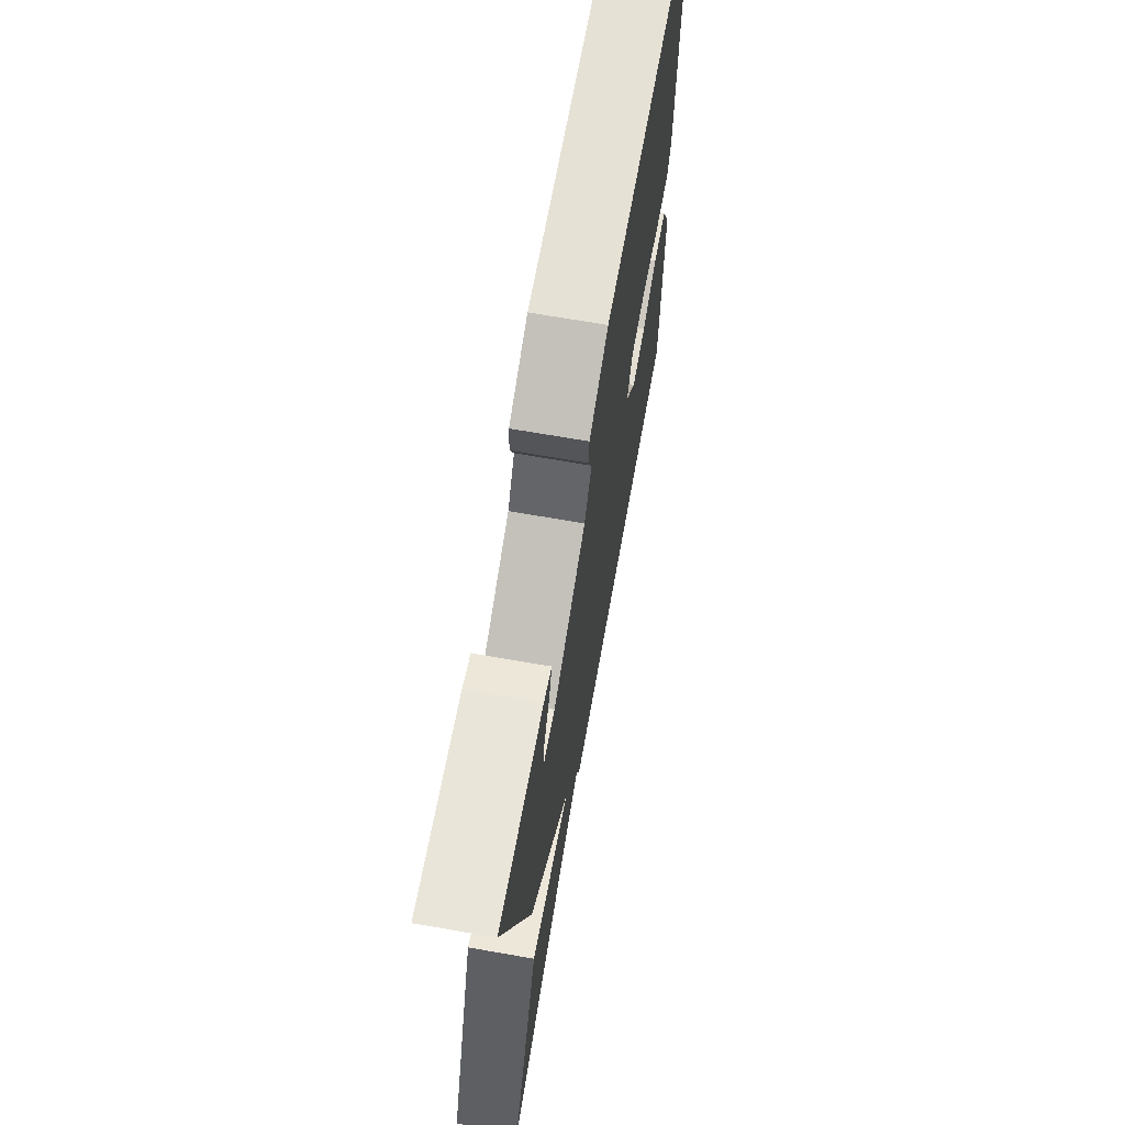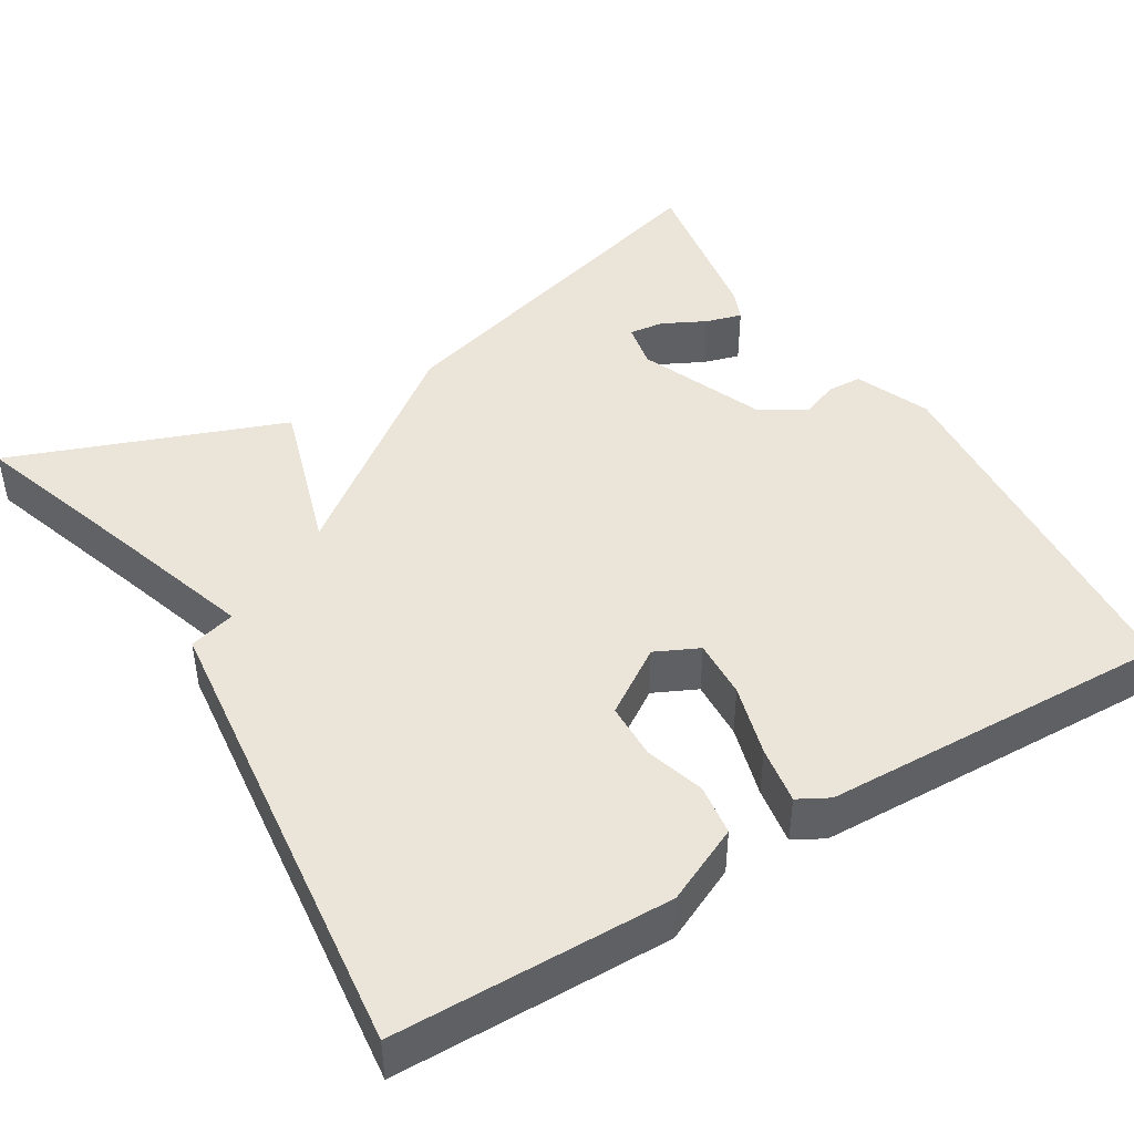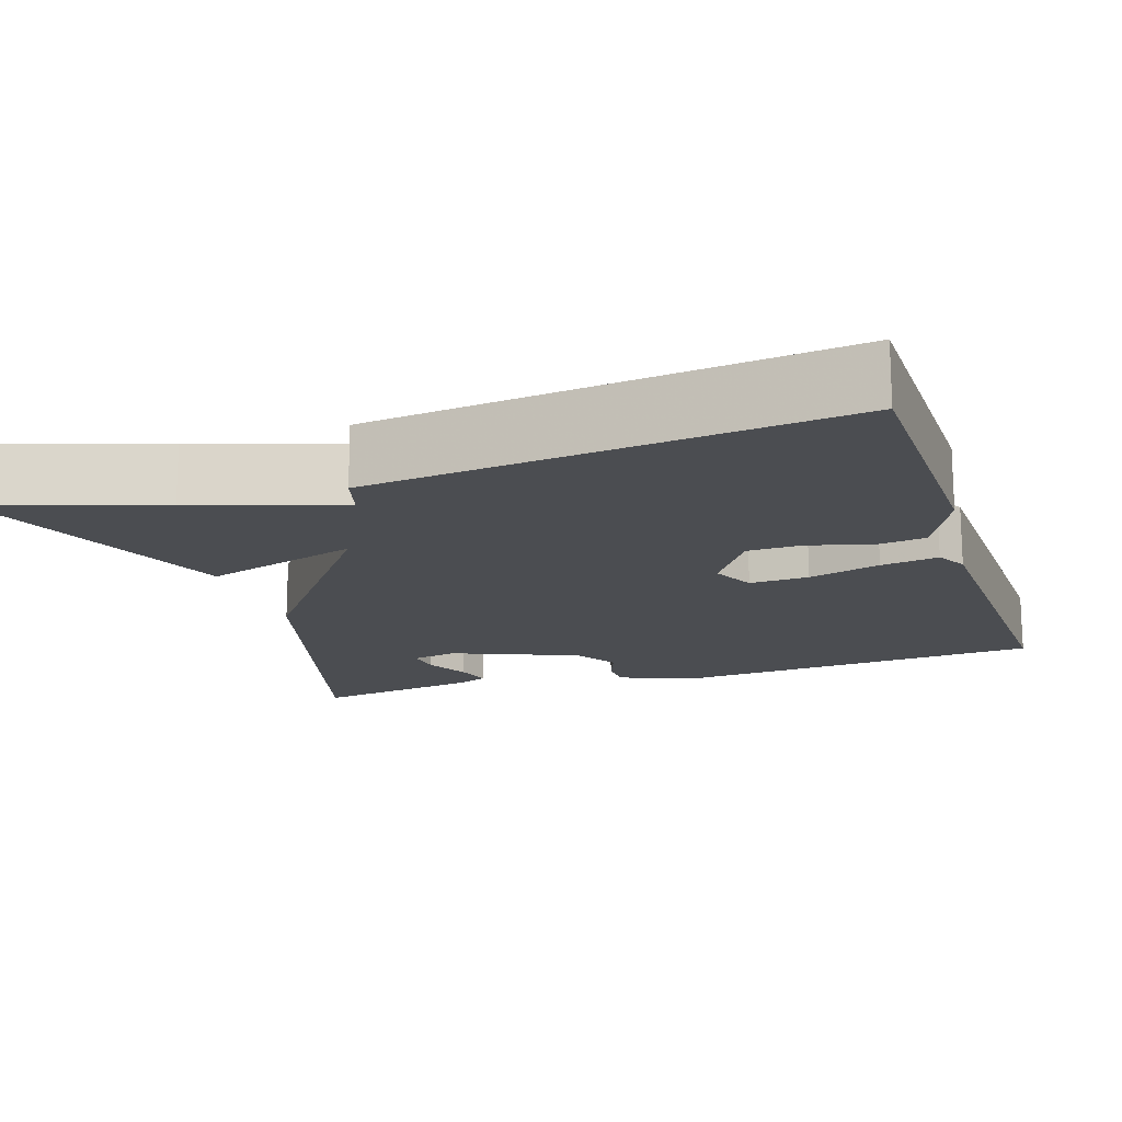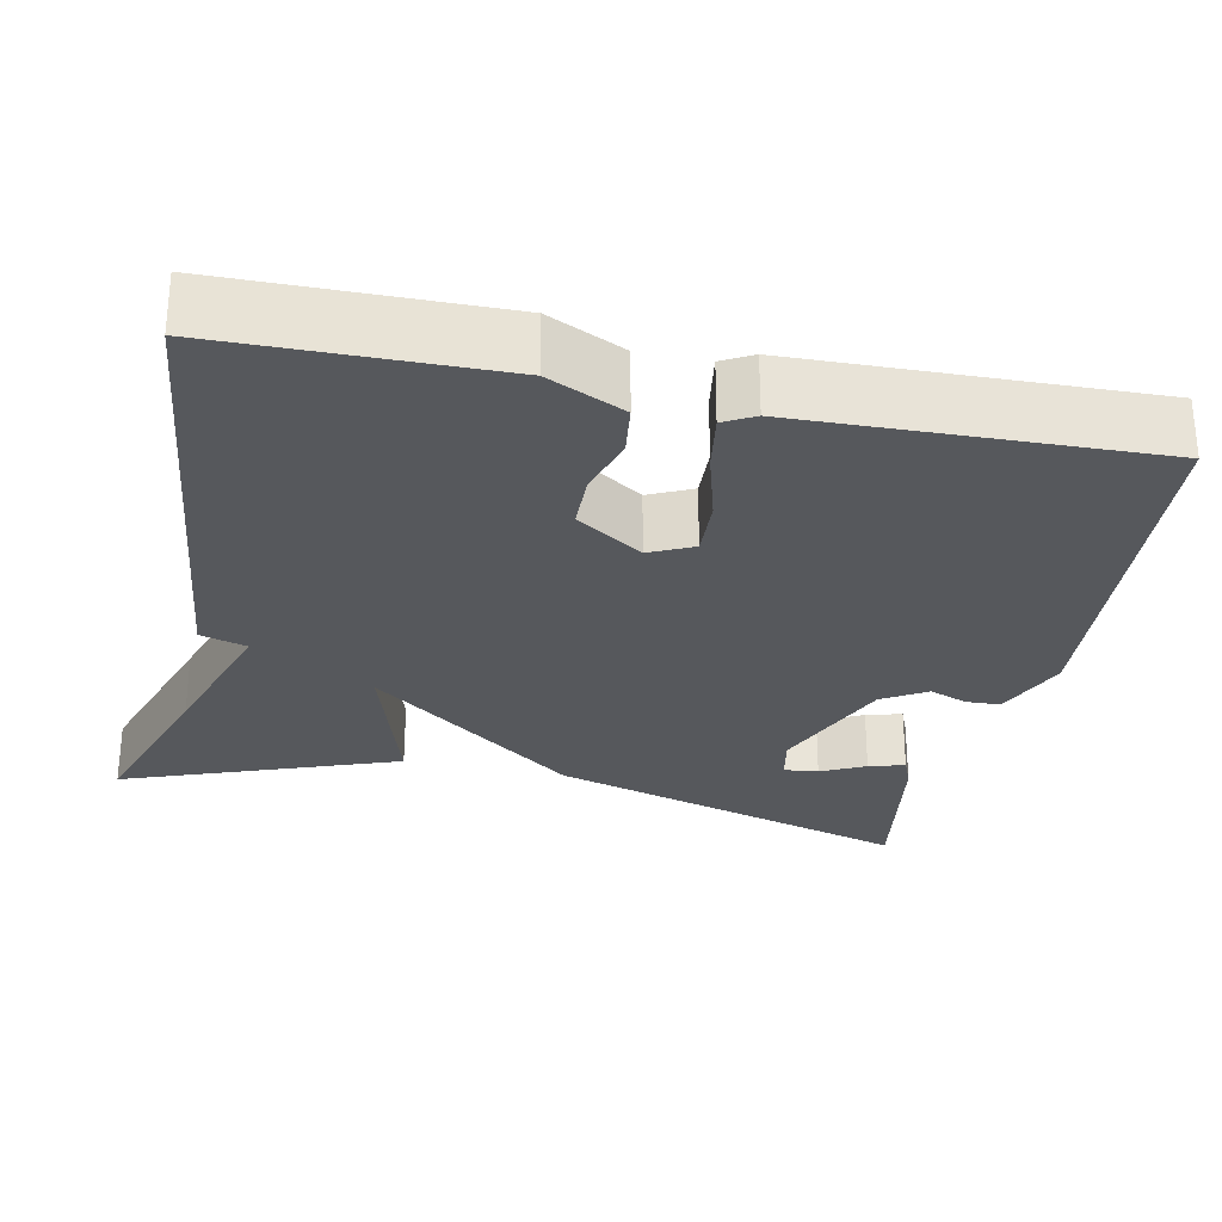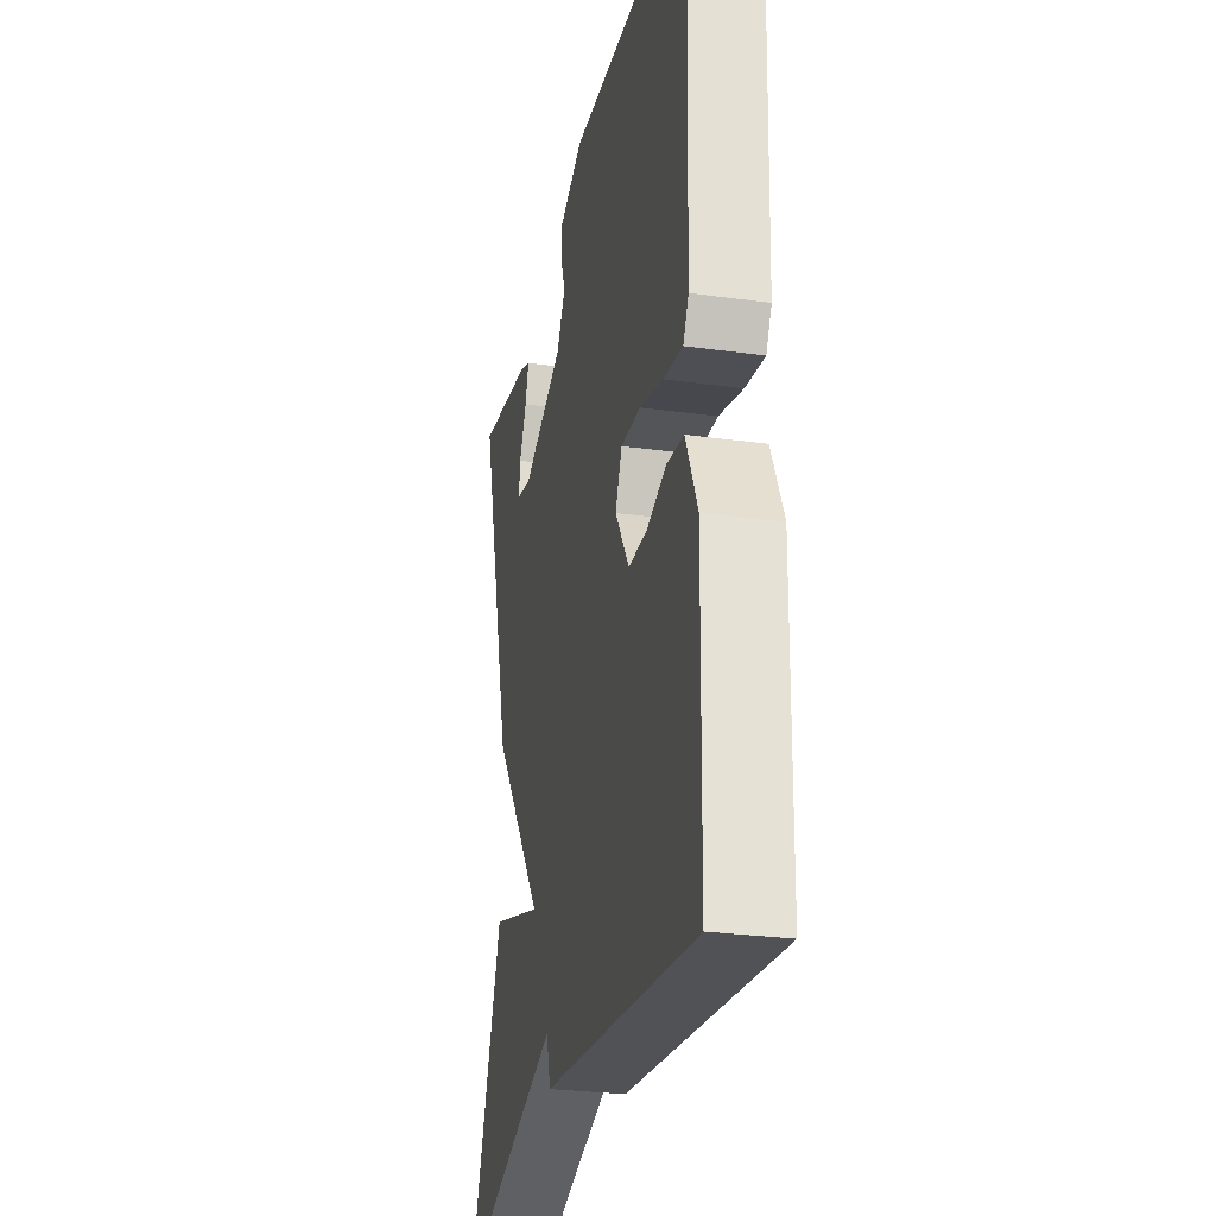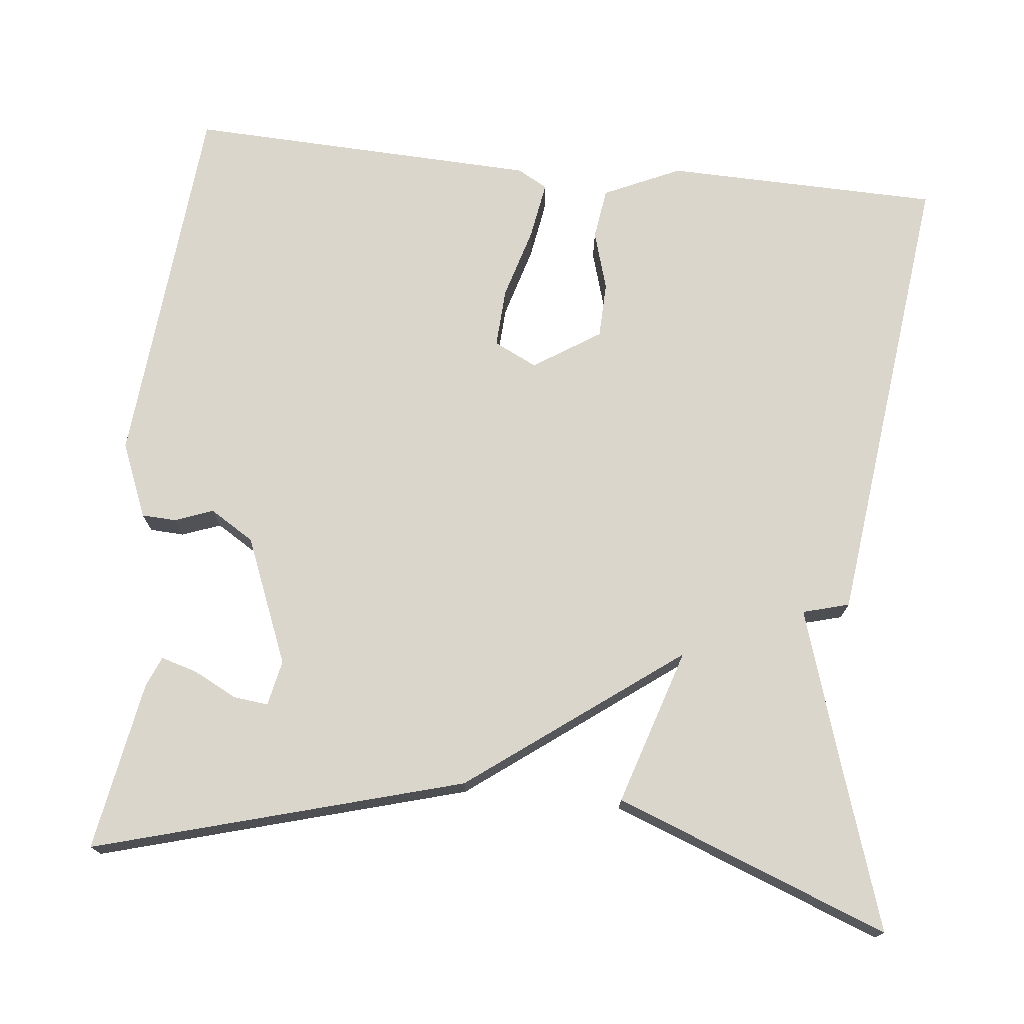
<metadata>
{"format":"obj","ext":"obj","renderer":"f3d","projection":"perspective","resolution":1024,"background":"white","views":[{"elev":69.3,"azim":99.9,"up":"+Z"},{"elev":44.8,"azim":-121.6,"up":"+Y"},{"elev":-15.9,"azim":-162.1,"up":"+Y"},{"elev":-28.0,"azim":-102.3,"up":"+Y"},{"elev":-27.5,"azim":-102.0,"up":"+Z"},{"elev":73.7,"azim":96.1,"up":"+Y"}]}
</metadata>
<code>
v 0.5 0.07 0.5
v 0.37 0.07 0.041
v 0.174 0.07 -0.221
v 0.37 0.07 -0.159
v 0.5 0.07 -0.5
v 0.285 0.07 -0.43
v 0.101 0.07 -0.372
v 0.085 0.07 -0.43
v -0.5 0.07 -0.5
v -0.507 0.07 -0.157
v -0.463 0.07 -0.061
v -0.399 0.07 -0.052
v -0.325 0.07 -0.074
v -0.255 0.07 -0.072
v -0.201 0.07 0.011
v -0.227 0.07 0.065
v -0.301 0.07 0.061
v -0.391 0.07 0.035
v -0.463 0.07 0.023
v -0.484 0.07 0.061
v -0.5 0.07 0.5
v -0.03 0.07 0.54
v 0.063 0.07 0.502
v 0.065 0.07 0.459
v 0.047 0.07 0.411
v 0.081 0.07 0.356
v 0.239 0.07 0.292
v 0.296 0.07 0.304
v 0.291 0.07 0.347
v 0.263 0.07 0.402
v 0.25 0.07 0.447
v 0.288 0.07 0.463
v 0.5 0 0.5
v 0.37 0 0.041
v 0.174 0 -0.221
v 0.37 0 -0.159
v 0.5 0 -0.5
v 0.285 0 -0.43
v 0.101 0 -0.372
v 0.085 0 -0.43
v -0.5 0 -0.5
v -0.507 0 -0.157
v -0.463 0 -0.061
v -0.399 0 -0.052
v -0.325 0 -0.074
v -0.255 0 -0.072
v -0.201 0 0.011
v -0.227 0 0.065
v -0.301 0 0.061
v -0.391 0 0.035
v -0.463 0 0.023
v -0.484 0 0.061
v -0.5 0 0.5
v -0.03 0 0.54
v 0.063 0 0.502
v 0.065 0 0.459
v 0.047 0 0.411
v 0.081 0 0.356
v 0.239 0 0.292
v 0.296 0 0.304
v 0.291 0 0.347
v 0.263 0 0.402
v 0.25 0 0.447
v 0.288 0 0.463
f 31 32 1
f 30 31 1
f 29 30 1
f 28 29 1 2
f 27 28 2 3
f 26 27 3
f 25 26 3
f 23 24 25
f 22 23 25
f 21 22 25
f 20 21 25
f 19 20 25
f 18 19 25
f 17 18 25
f 16 17 25
f 15 16 25 3
f 14 15 3
f 13 14 3
f 11 12 13
f 10 11 13
f 9 10 13
f 8 9 13
f 7 8 13
f 6 7 13 3
f 3 4 5 6
f 33 64 63
f 33 63 62
f 33 62 61
f 34 33 61 60
f 35 34 60 59
f 35 59 58
f 35 58 57
f 57 56 55
f 57 55 54
f 57 54 53
f 57 53 52
f 57 52 51
f 57 51 50
f 57 50 49
f 57 49 48
f 35 57 48 47
f 35 47 46
f 35 46 45
f 45 44 43
f 45 43 42
f 45 42 41
f 45 41 40
f 45 40 39
f 35 45 39 38
f 38 37 36 35
f 1 33 34 2
f 2 34 35 3
f 3 35 36 4
f 4 36 37 5
f 5 37 38 6
f 6 38 39 7
f 7 39 40 8
f 8 40 41 9
f 9 41 42 10
f 10 42 43 11
f 11 43 44 12
f 12 44 45 13
f 13 45 46 14
f 14 46 47 15
f 15 47 48 16
f 16 48 49 17
f 17 49 50 18
f 18 50 51 19
f 19 51 52 20
f 20 52 53 21
f 21 53 54 22
f 22 54 55 23
f 23 55 56 24
f 24 56 57 25
f 25 57 58 26
f 26 58 59 27
f 27 59 60 28
f 28 60 61 29
f 29 61 62 30
f 30 62 63 31
f 31 63 64 32
f 32 64 33 1

</code>
